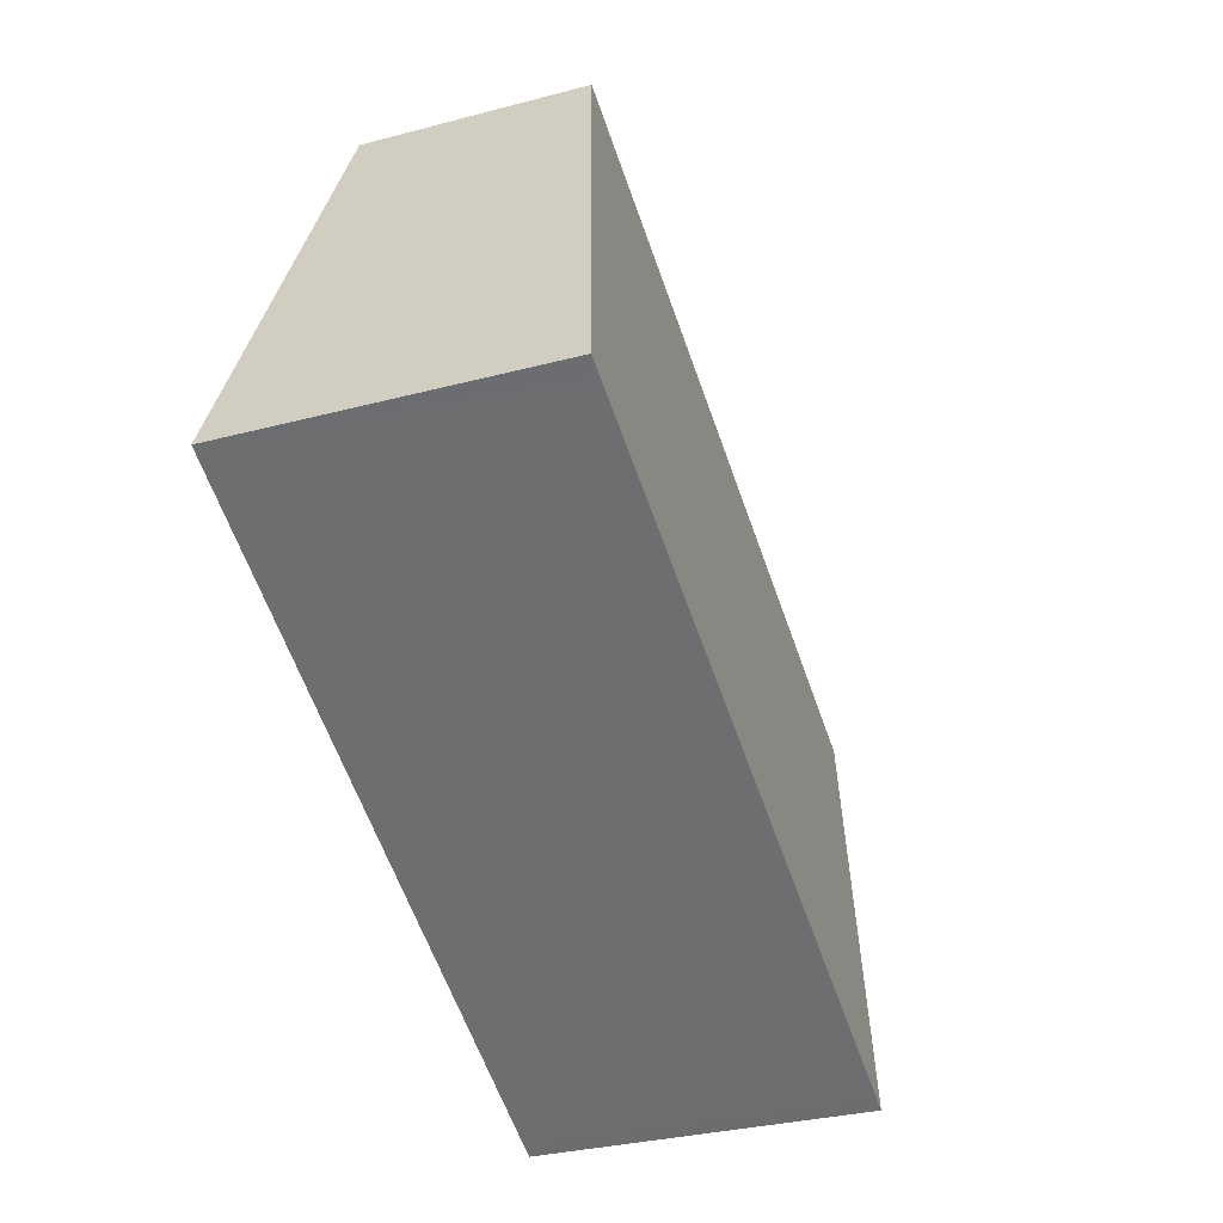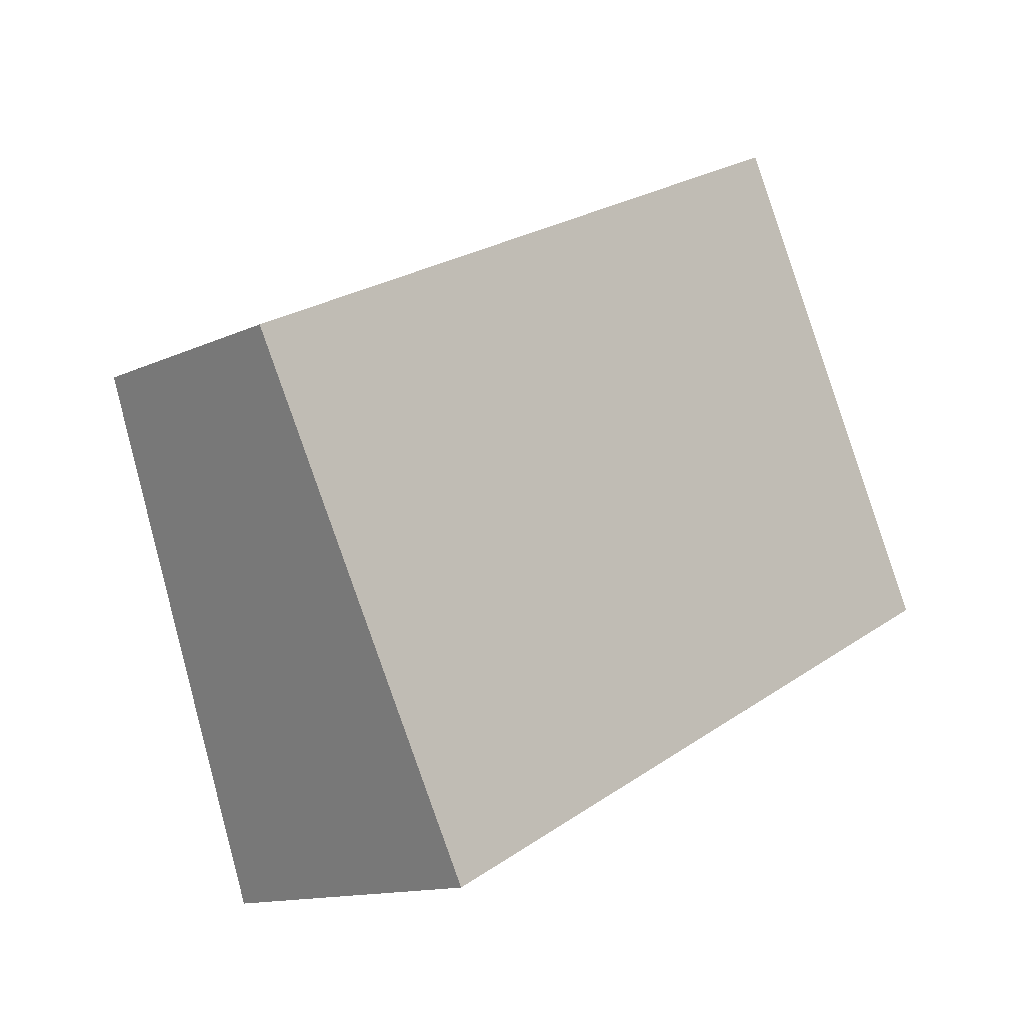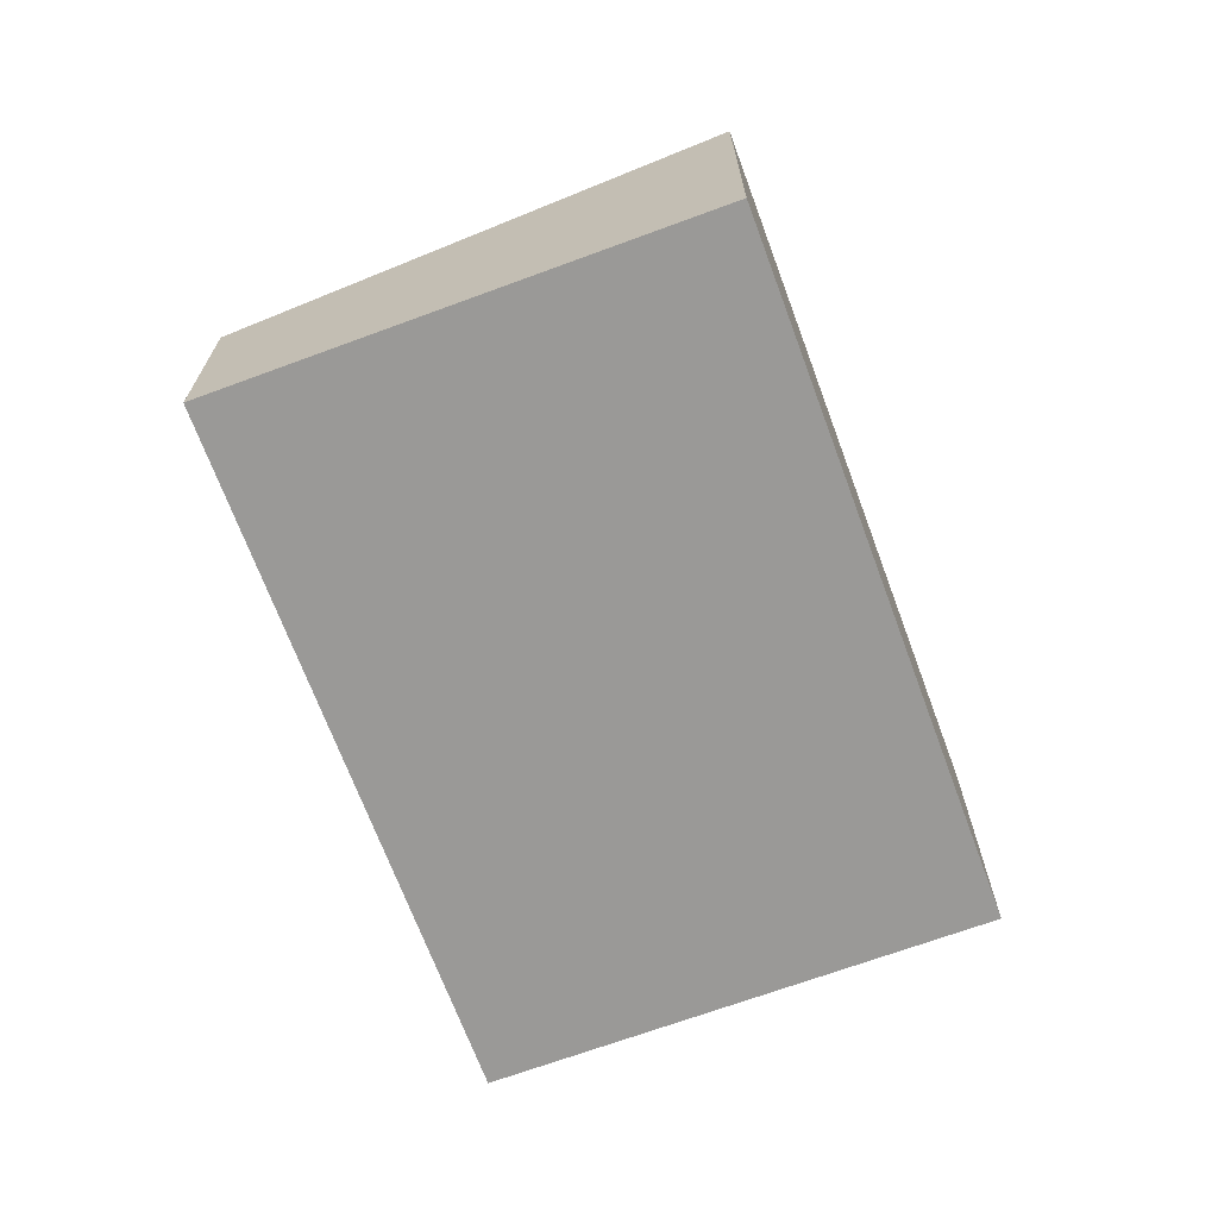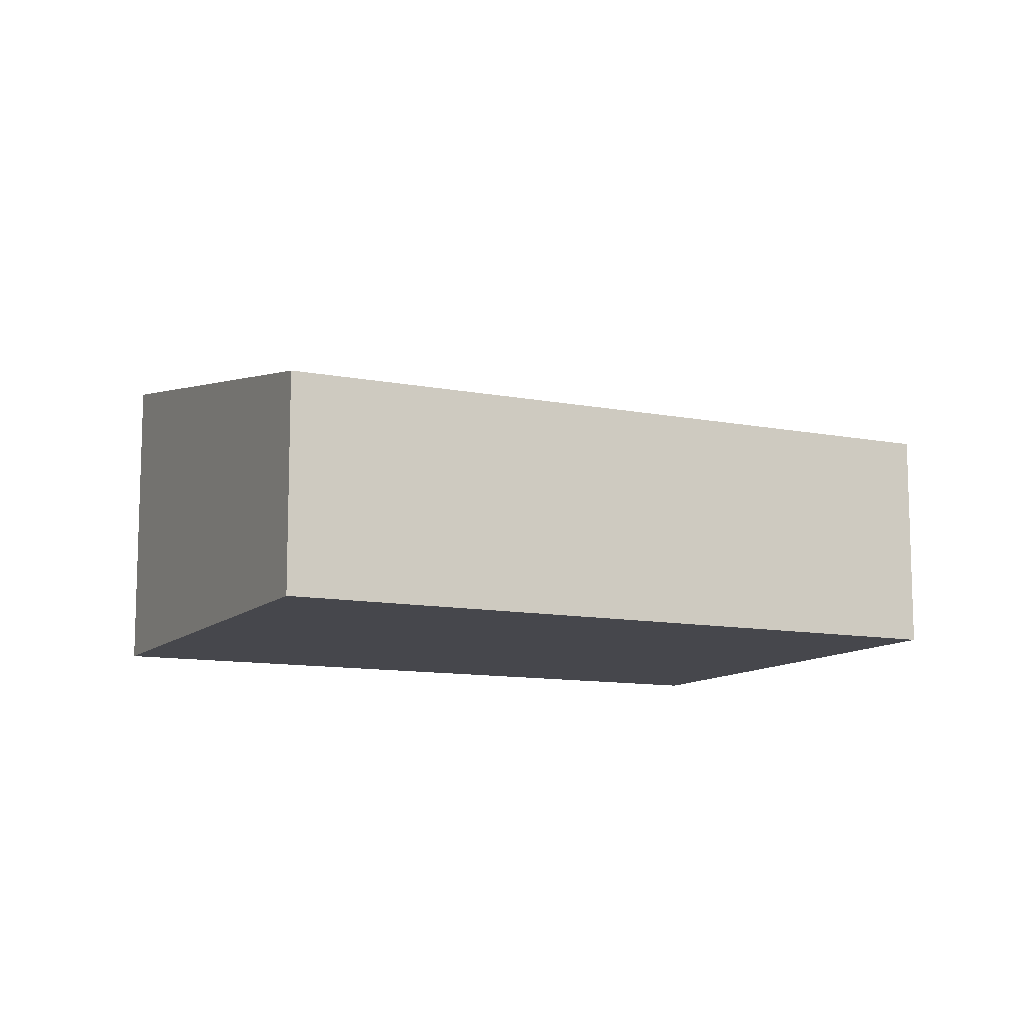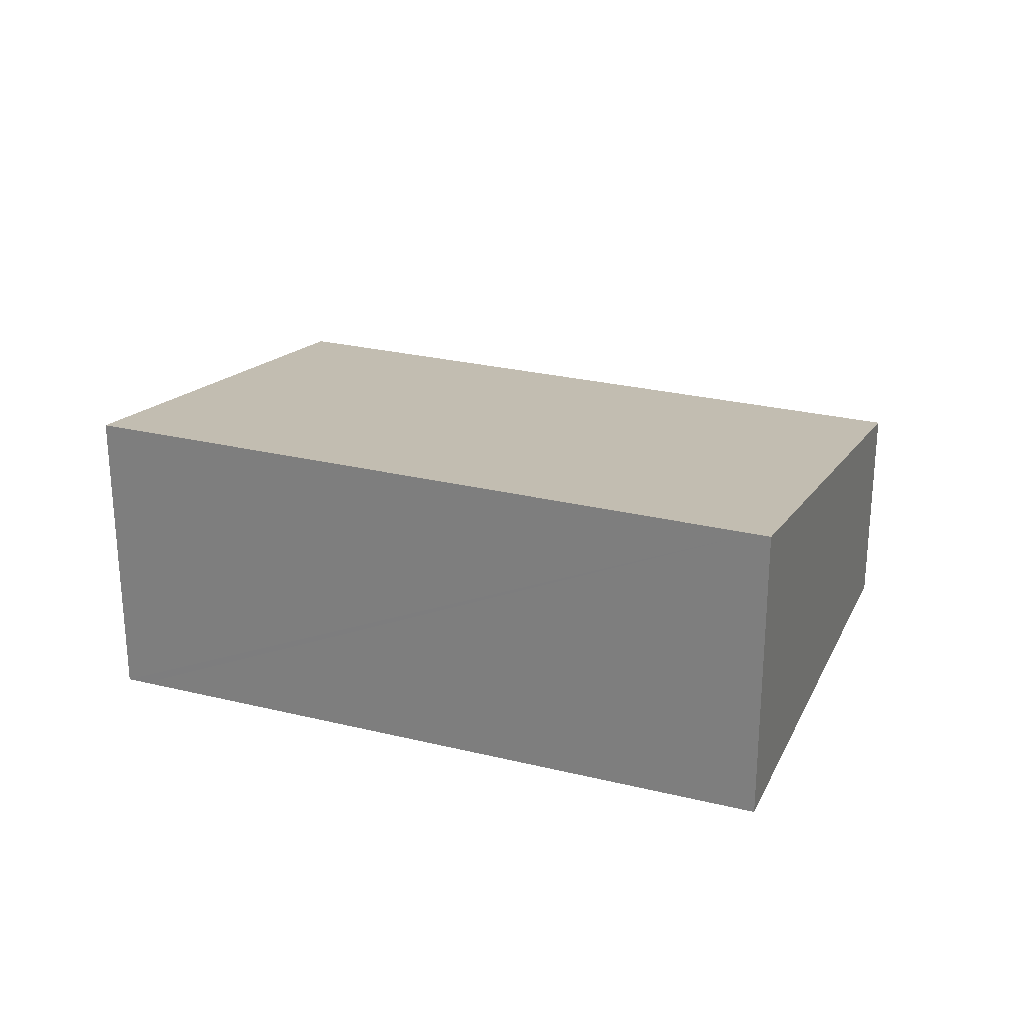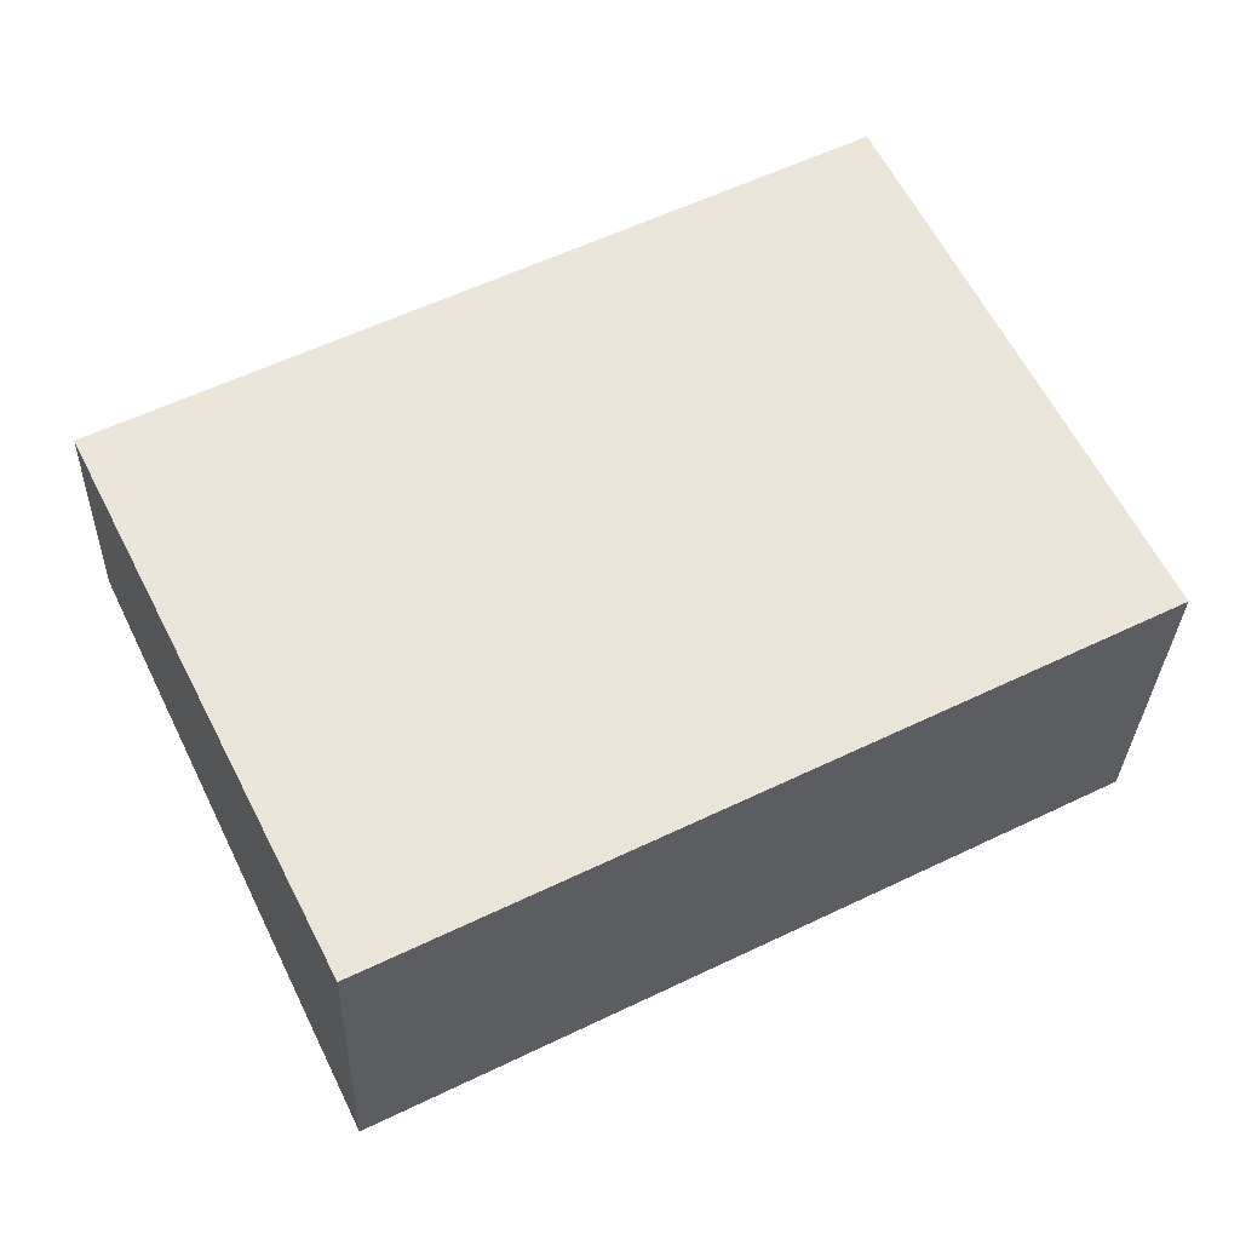
<metadata>
{"format":"obj","ext":"obj","renderer":"f3d","projection":"perspective","resolution":1024,"background":"white","views":[{"elev":-30.3,"azim":111.3,"up":"+Z"},{"elev":-13.0,"azim":-43.2,"up":"+Z"},{"elev":-68.9,"azim":83.5,"up":"+Y"},{"elev":-11.0,"azim":-52.8,"up":"+Y"},{"elev":26.2,"azim":174.3,"up":"+Y"},{"elev":-30.0,"azim":-1.7,"up":"+Z"}]}
</metadata>
<code>
v  10.78 3.832 -1.63
v  0 2.684 1.643e-16
v  7.938 2.687 4.002
v  10.54 3.832 -1.748
v  2.847 3.832 -5.646
v  3.045 3.832 -5.546
v  10.78 9.981e-17 -1.63
v  10.54 1.07e-16 -1.748
v  3.045 3.396e-16 -5.546
v  2.847 3.457e-16 -5.646
v  0 0 0
v  7.938 -2.451e-16 4.002
g defaultobject
f 1 2 3
f 2 1 4
f 2 4 5
f 5 4 6
f 7 4 1
f 4 7 6
f 6 7 8
f 6 8 9
f 6 9 5
f 5 9 10
f 10 2 5
f 2 10 11
f 2 12 3
f 12 2 11
f 3 7 1
f 7 3 12
f 9 11 10
f 11 9 8
f 11 8 7
f 11 7 12

</code>
